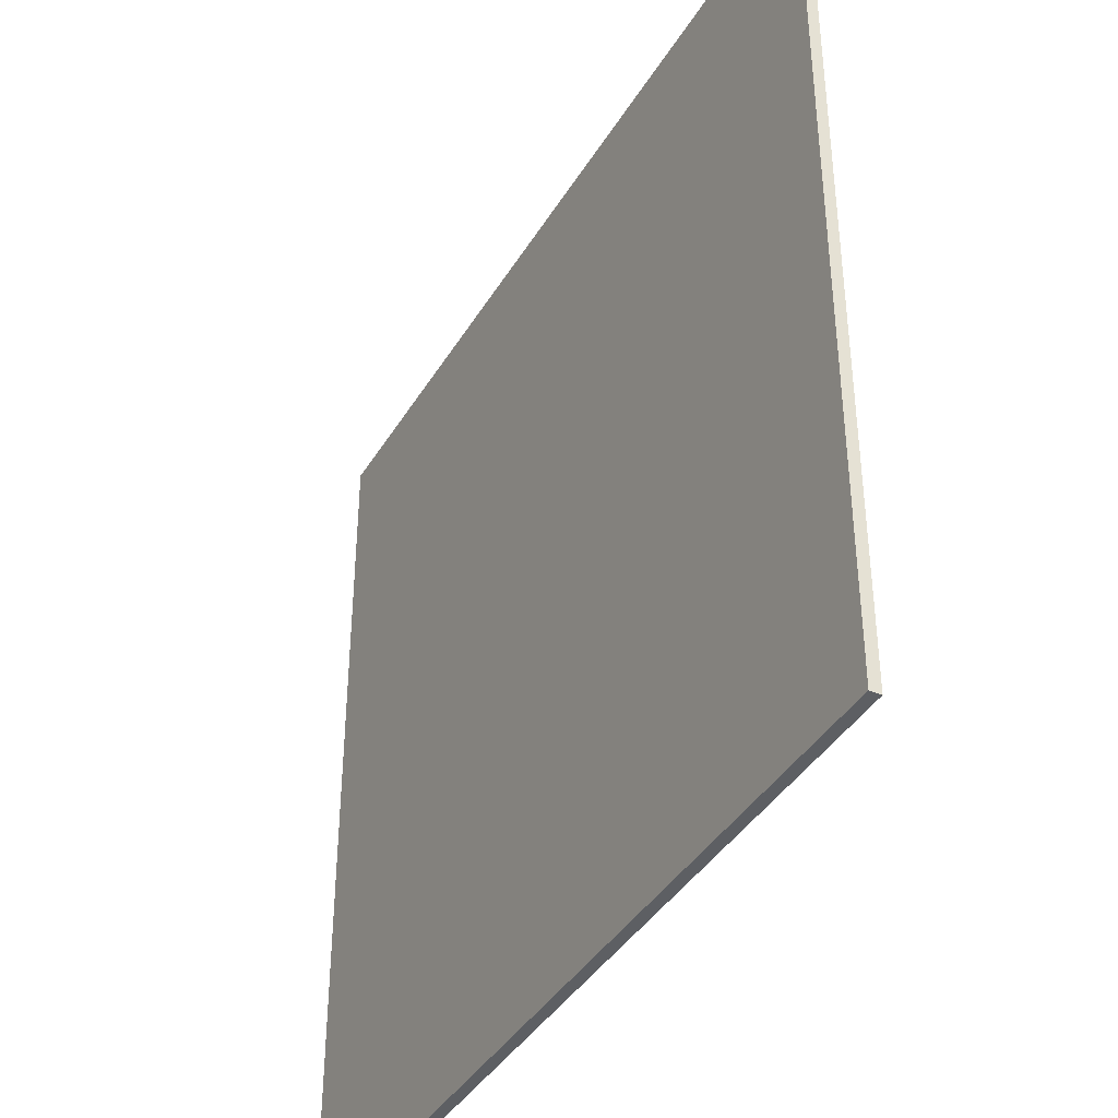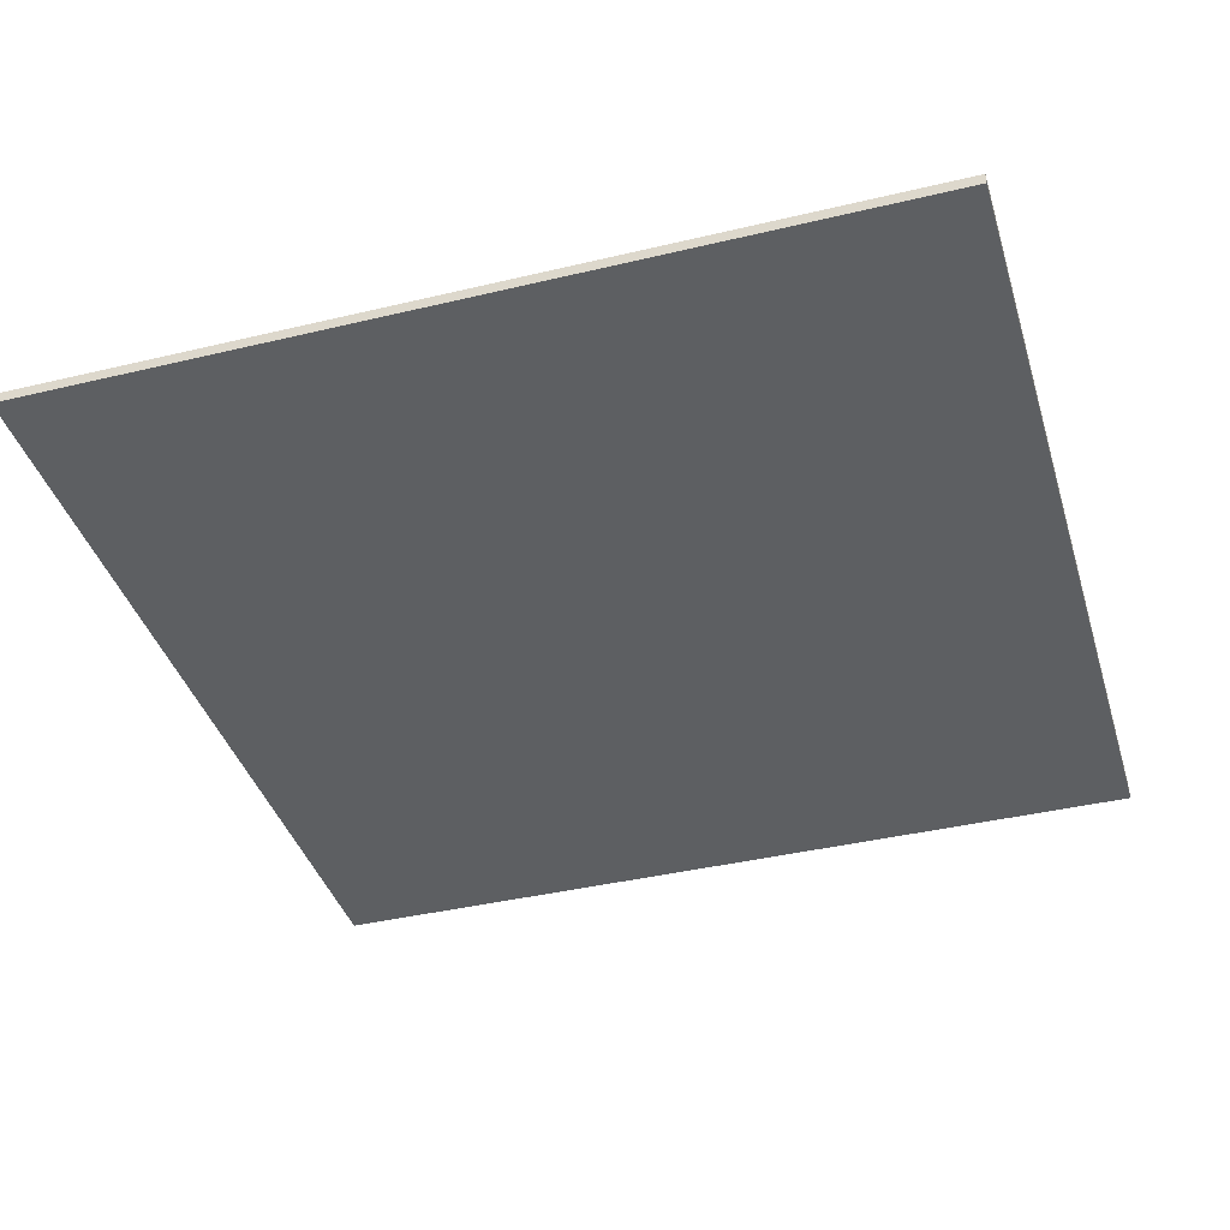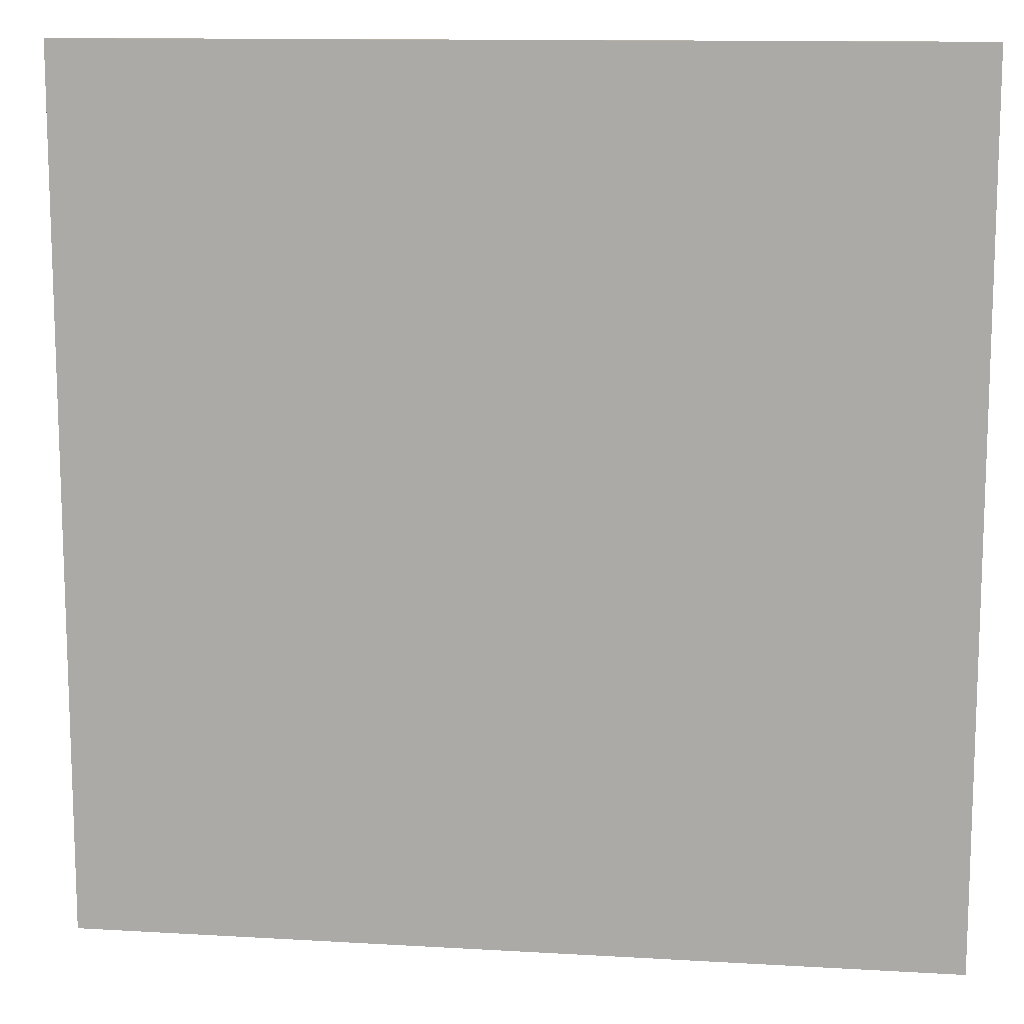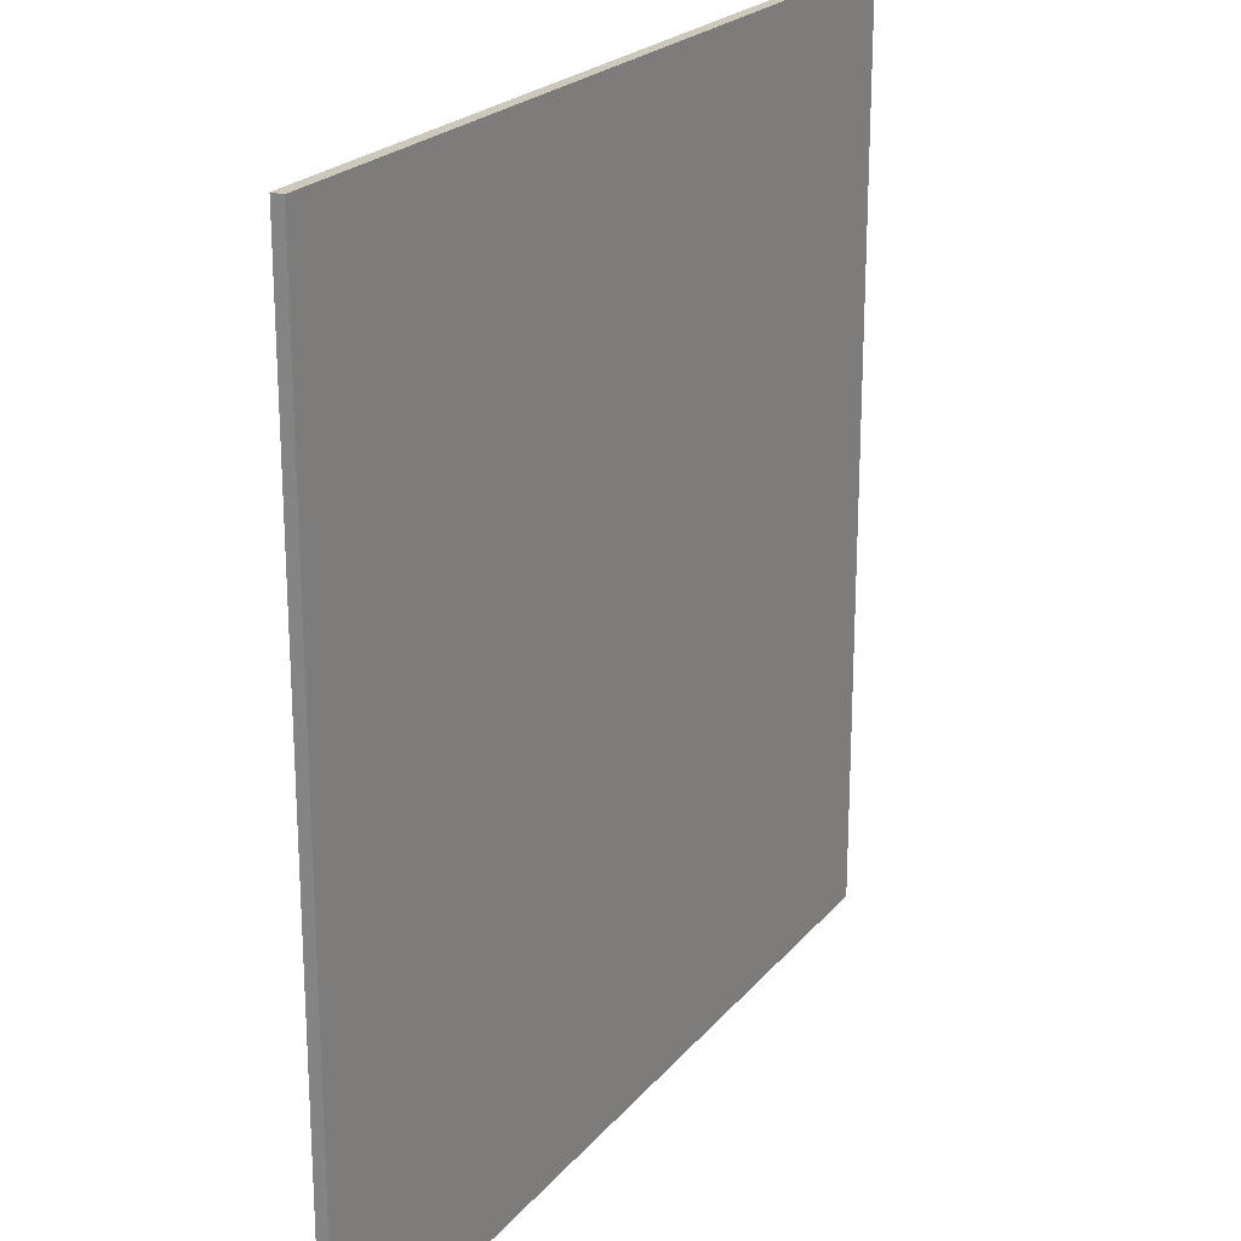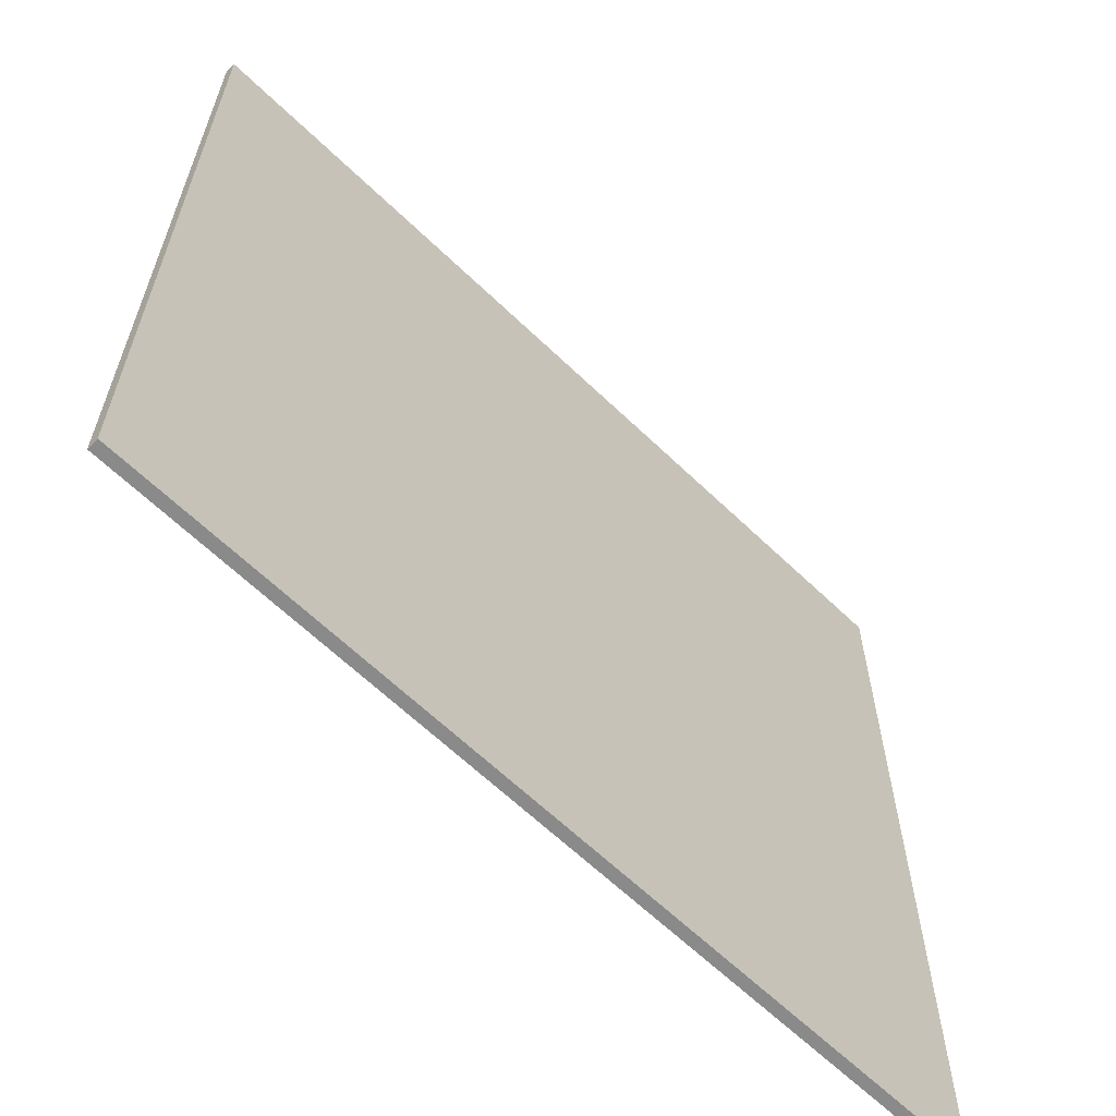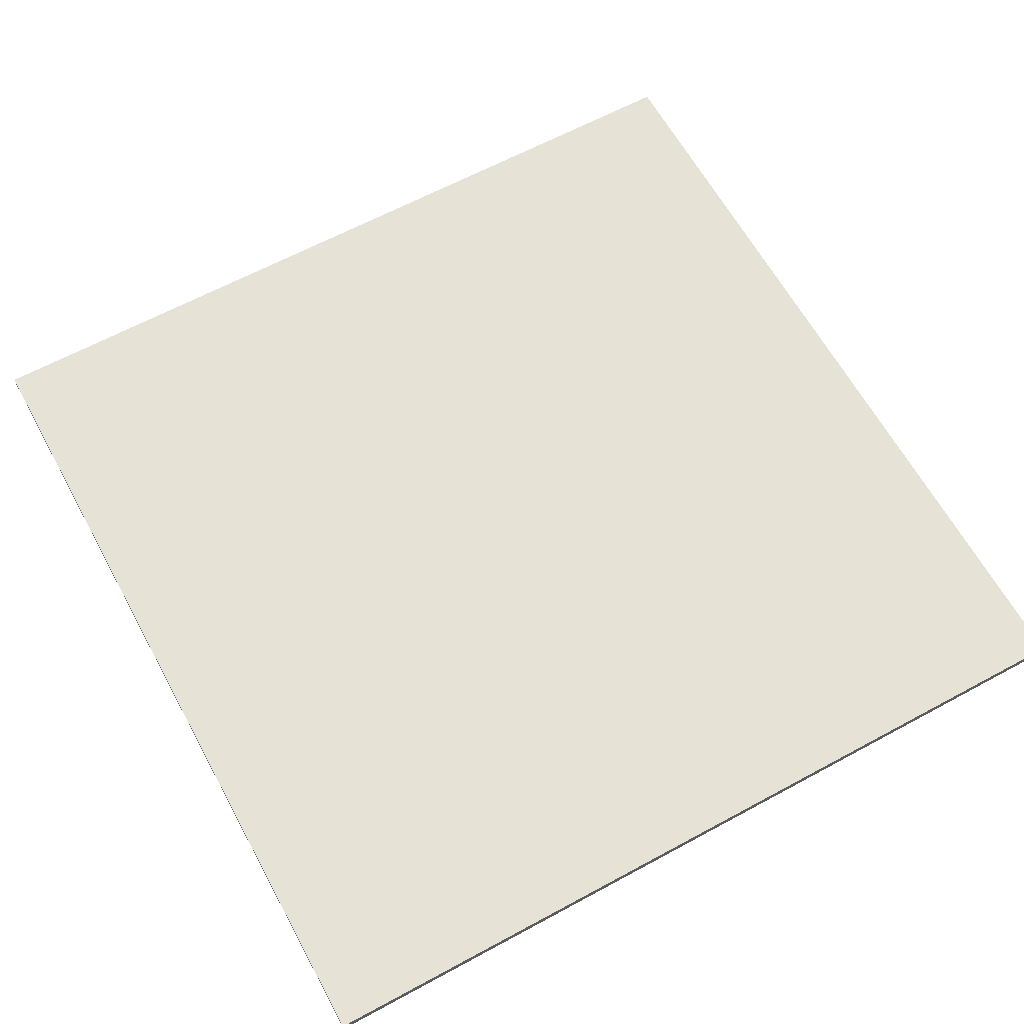
<metadata>
{"format":"obj","ext":"obj","renderer":"f3d","projection":"perspective","resolution":1024,"background":"white","views":[{"elev":-40.0,"azim":61.7,"up":"+Z"},{"elev":-39.7,"azim":106.5,"up":"+Y"},{"elev":12.2,"azim":-172.1,"up":"+Z"},{"elev":22.2,"azim":-61.5,"up":"+Z"},{"elev":-63.4,"azim":135.8,"up":"+Z"},{"elev":63.4,"azim":61.3,"up":"+Y"}]}
</metadata>
<code>
o IndustrialCatWalk_PipeStraightTillable_Cube.001_IndustrialC.009
v -8.8e-05 -0.08796 -60
v -8.8e-05 -0.8471 -60
v 0 -0.8471 -2e-06
v 0 -0.08798 -2e-06
v 60 -0.847 -60
v 60 -0.0879 -60
v 60 -0.08792 2e-06
v 60 -0.847 2e-06
f 1 2 3 4
f 5 2 1 6
f 6 7 8 5
f 4 7 6 1
f 4 3 8 7
f 3 2 5 8

</code>
